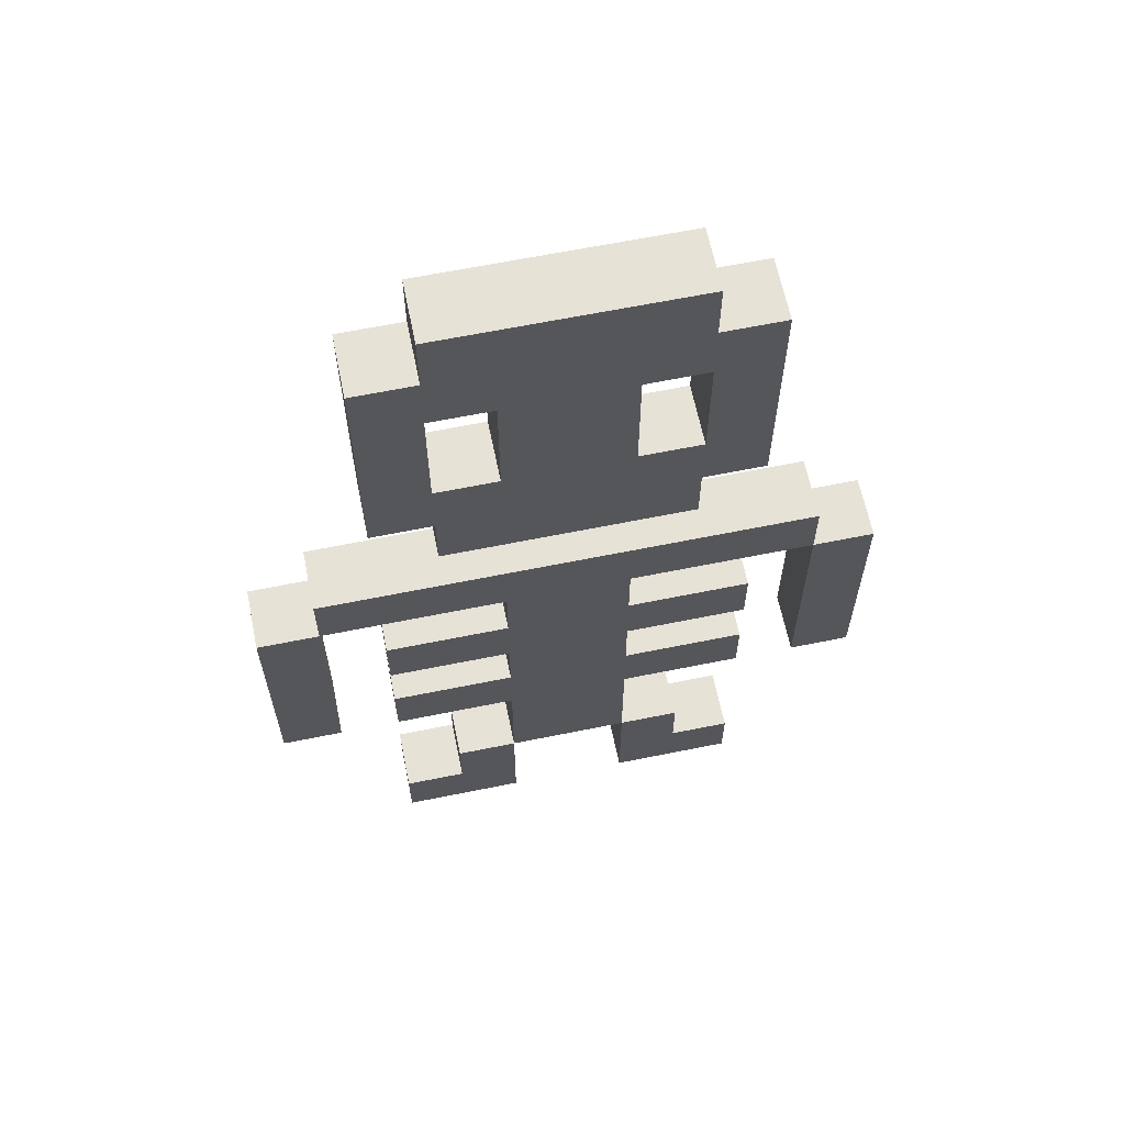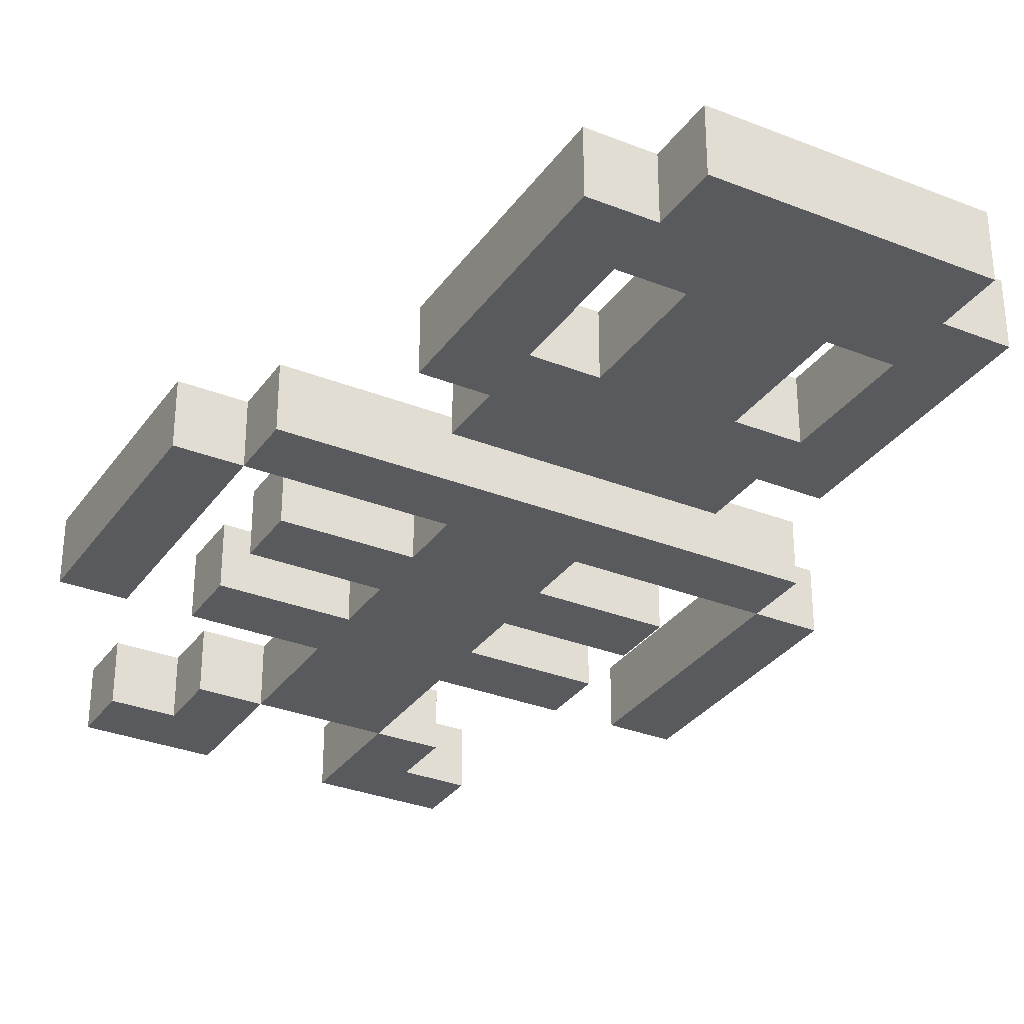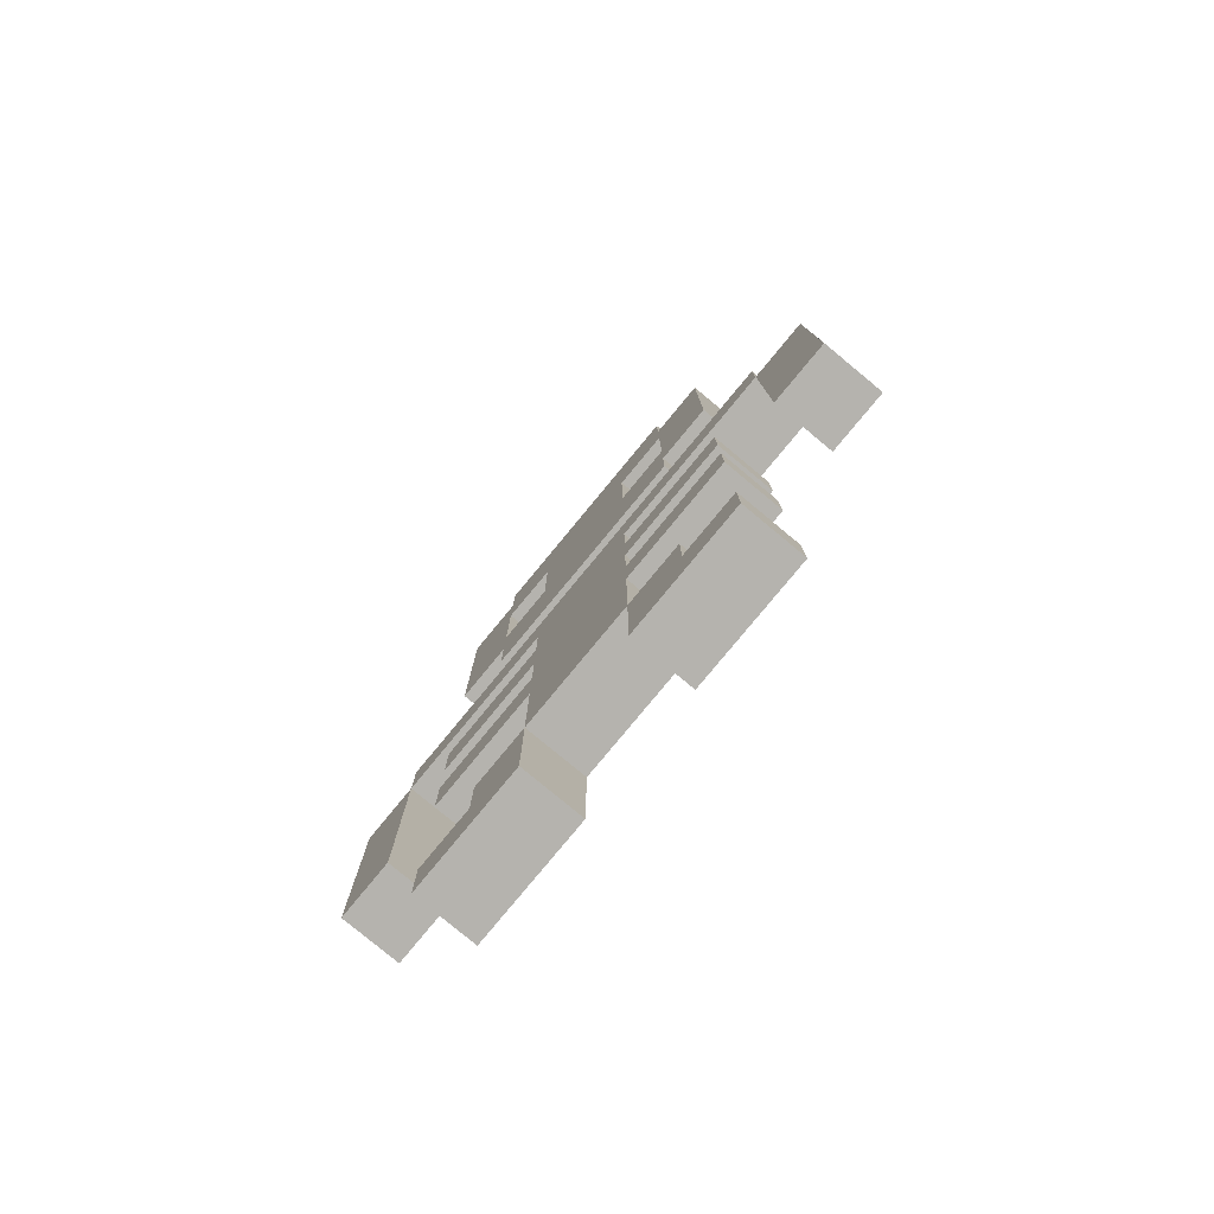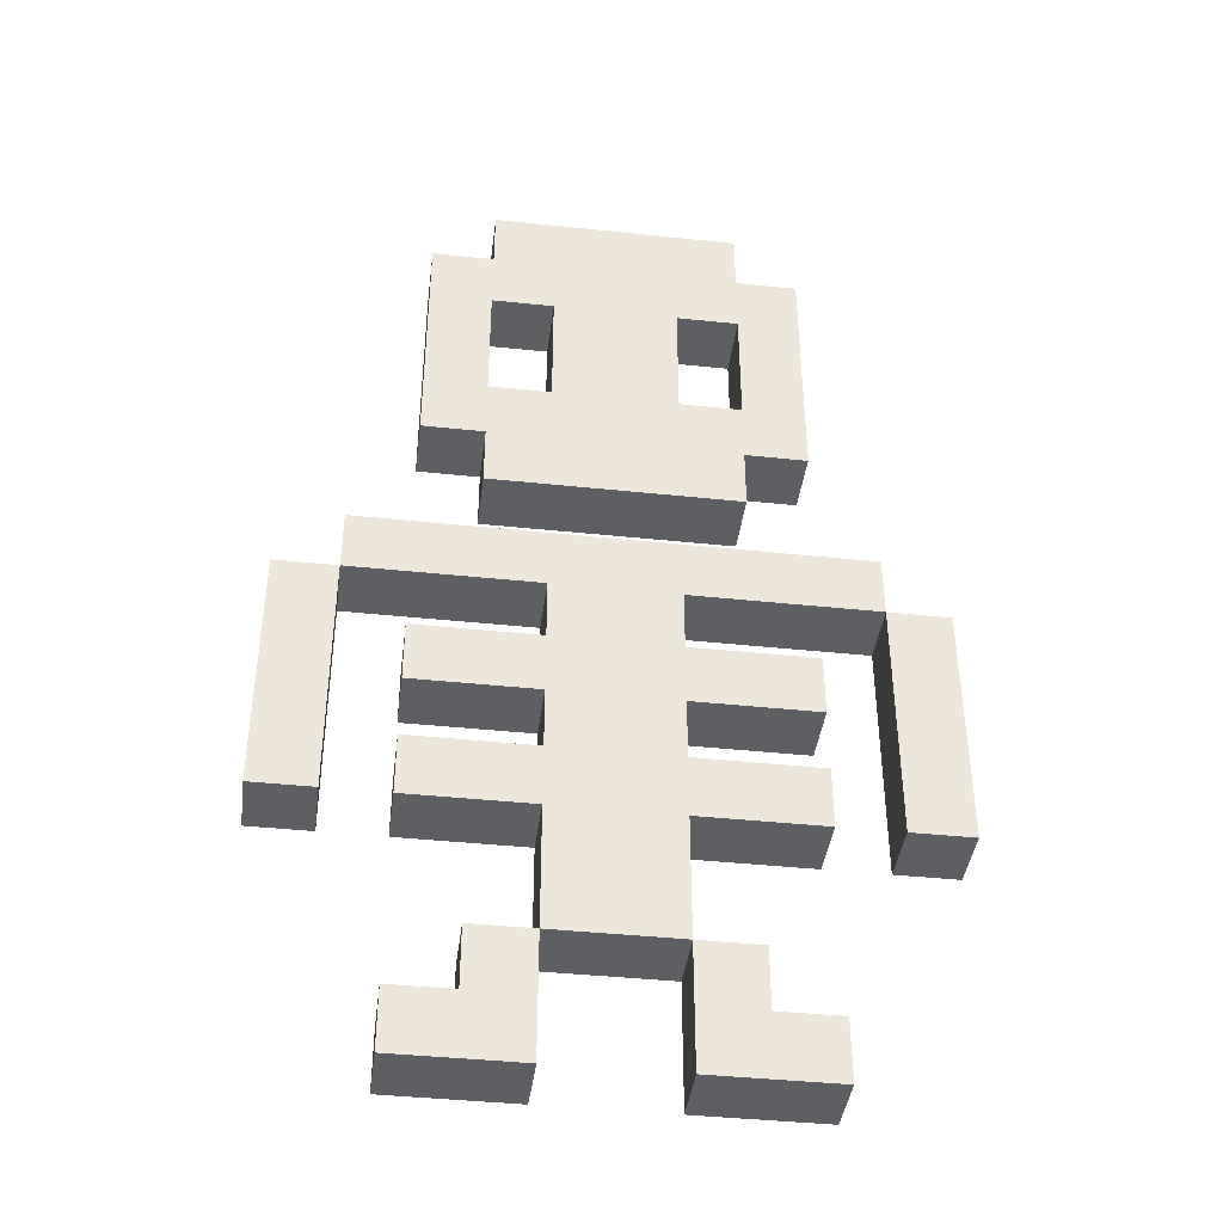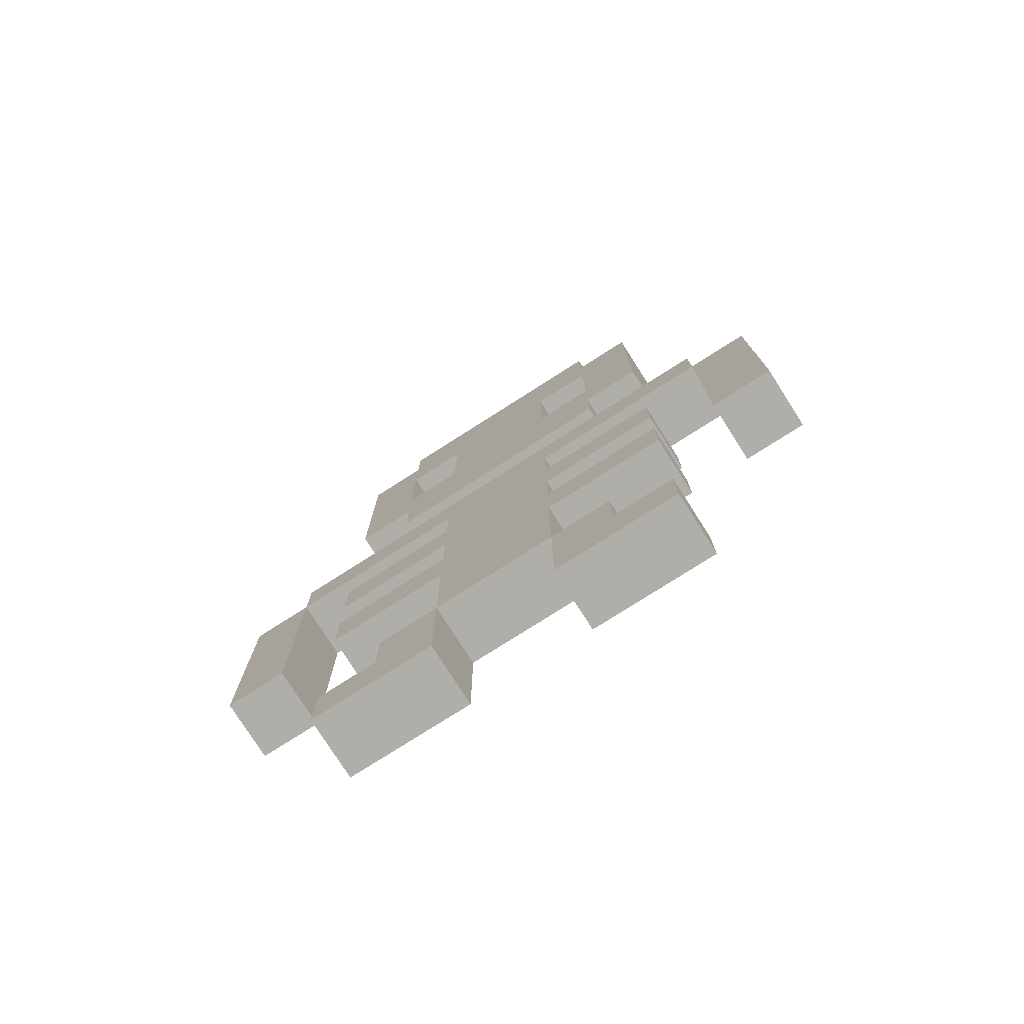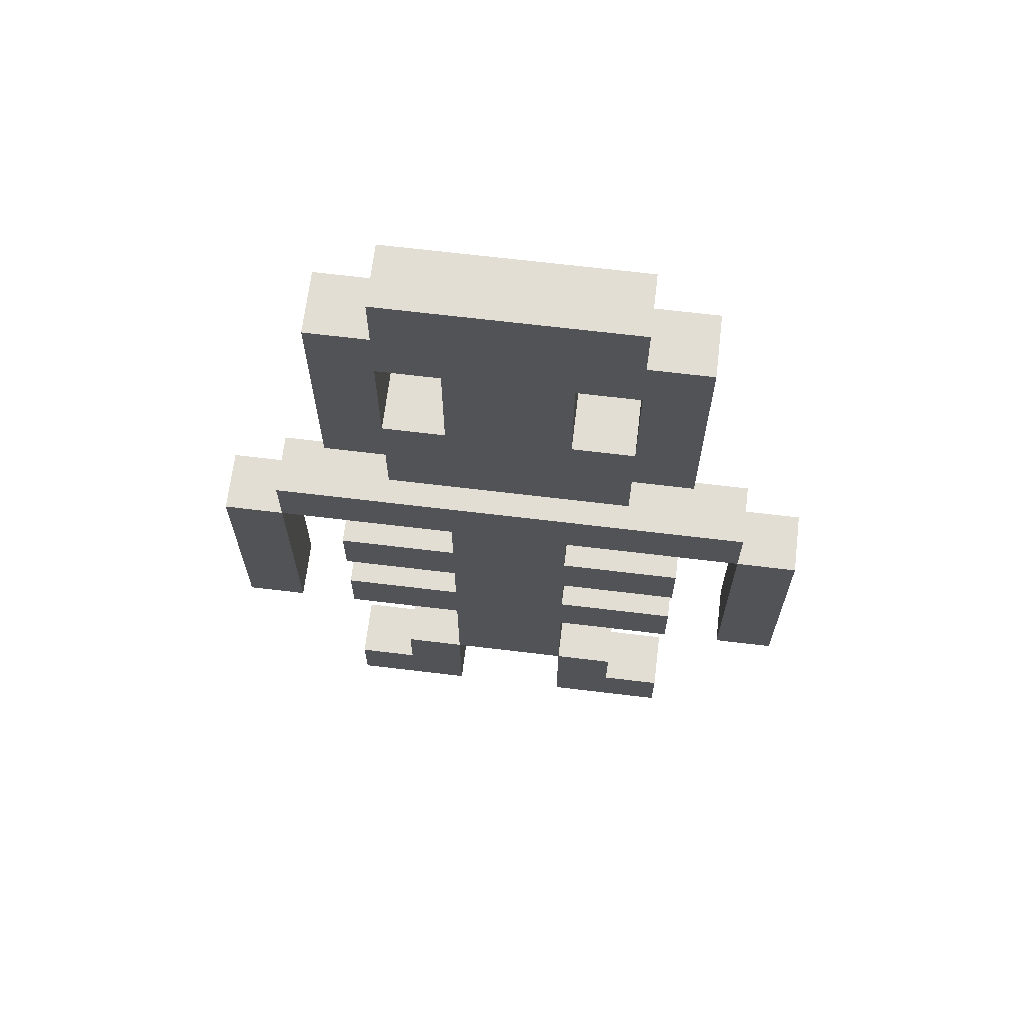
<metadata>
{"format":"obj","ext":"obj","renderer":"f3d","projection":"perspective","resolution":1024,"background":"white","views":[{"elev":63.6,"azim":168.4,"up":"+Y"},{"elev":-31.6,"azim":150.7,"up":"+Z"},{"elev":-79.9,"azim":-129.6,"up":"+Y"},{"elev":-41.4,"azim":172.7,"up":"+Y"},{"elev":-77.5,"azim":-147.5,"up":"+Y"},{"elev":67.2,"azim":-173.1,"up":"+Y"}]}
</metadata>
<code>
g Skeleton
v -5 4 0.5
v -5 4 -0.5
v -5 8 0.5
v -5 8 -0.5
v -4 8 0.5
v -4 8 -0.5
v -4 9 0.5
v -4 9 -0.5
v -3 0 0.5
v -3 0 -0.5
v -3 1 0.5
v -3 1 -0.5
v -3 4 0.5
v -3 4 -0.5
v -3 5 0.5
v -3 5 -0.5
v -3 6 0.5
v -3 6 -0.5
v -3 7 0.5
v -3 7 -0.5
v -3 11 0.5
v -3 11 -0.5
v -3 15 0.5
v -3 15 -0.5
v -2 1 0.5
v -2 1 -0.5
v -2 2 0.5
v -2 2 -0.5
v -2 10 0.5
v -2 10 -0.5
v -2 11 0.5
v -2 11 -0.5
v -2 15 0.5
v -2 15 -0.5
v -2 16 0.5
v -2 16 -0.5
v -1 2 0.5
v -1 2 -0.5
v -1 4 0.5
v -1 4 -0.5
v -1 5 0.5
v -1 5 -0.5
v -1 6 0.5
v -1 6 -0.5
v -1 7 0.5
v -1 7 -0.5
v -1 8 0.5
v -1 8 -0.5
v -1 12 0.5
v -1 12 -0.5
v -1 14 0.5
v -1 14 -0.5
v 1 0 0.5
v 1 0 -0.5
v 1 2 0.5
v 1 2 -0.5
v 2 12 0.5
v 2 12 -0.5
v 2 14 0.5
v 2 14 -0.5
v 4 4 0.5
v 4 4 -0.5
v 4 8 0.5
v 4 8 -0.5
v -4 4 0.5
v -4 4 -0.5
v -4 8 0.5
v -4 8 -0.5
v -2 12 0.5
v -2 12 -0.5
v -2 14 0.5
v -2 14 -0.5
v -1 0 0.5
v -1 0 -0.5
v -1 2 0.5
v -1 2 -0.5
v 1 2 0.5
v 1 2 -0.5
v 1 4 0.5
v 1 4 -0.5
v 1 5 0.5
v 1 5 -0.5
v 1 6 0.5
v 1 6 -0.5
v 1 7 0.5
v 1 7 -0.5
v 1 8 0.5
v 1 8 -0.5
v 1 12 0.5
v 1 12 -0.5
v 1 14 0.5
v 1 14 -0.5
v 2 1 0.5
v 2 1 -0.5
v 2 2 0.5
v 2 2 -0.5
v 2 10 0.5
v 2 10 -0.5
v 2 11 0.5
v 2 11 -0.5
v 2 15 0.5
v 2 15 -0.5
v 2 16 0.5
v 2 16 -0.5
v 3 0 0.5
v 3 0 -0.5
v 3 1 0.5
v 3 1 -0.5
v 3 4 0.5
v 3 4 -0.5
v 3 5 0.5
v 3 5 -0.5
v 3 6 0.5
v 3 6 -0.5
v 3 7 0.5
v 3 7 -0.5
v 3 11 0.5
v 3 11 -0.5
v 3 15 0.5
v 3 15 -0.5
v 4 8 0.5
v 4 8 -0.5
v 4 9 0.5
v 4 9 -0.5
v 5 4 0.5
v 5 4 -0.5
v 5 8 0.5
v 5 8 -0.5
v -5 4 0.5
v -5 8 0.5
v -4 4 0.5
v -4 8 0.5
v -4 9 0.5
v -3 0 0.5
v -3 1 0.5
v -3 4 0.5
v -3 5 0.5
v -3 6 0.5
v -3 7 0.5
v -3 11 0.5
v -3 15 0.5
v -2 1 0.5
v -2 2 0.5
v -2 10 0.5
v -2 11 0.5
v -2 12 0.5
v -2 14 0.5
v -2 15 0.5
v -2 16 0.5
v -1 0 0.5
v -1 2 0.5
v -1 4 0.5
v -1 5 0.5
v -1 6 0.5
v -1 7 0.5
v -1 8 0.5
v -1 12 0.5
v -1 14 0.5
v 1 0 0.5
v 1 2 0.5
v 1 4 0.5
v 1 5 0.5
v 1 6 0.5
v 1 7 0.5
v 1 8 0.5
v 1 12 0.5
v 1 14 0.5
v 2 1 0.5
v 2 2 0.5
v 2 10 0.5
v 2 11 0.5
v 2 12 0.5
v 2 14 0.5
v 2 15 0.5
v 2 16 0.5
v 3 0 0.5
v 3 1 0.5
v 3 4 0.5
v 3 5 0.5
v 3 6 0.5
v 3 7 0.5
v 3 11 0.5
v 3 15 0.5
v 4 4 0.5
v 4 8 0.5
v 4 9 0.5
v 5 4 0.5
v 5 8 0.5
v -5 4 -0.5
v -5 8 -0.5
v -4 4 -0.5
v -4 8 -0.5
v -4 9 -0.5
v -3 0 -0.5
v -3 1 -0.5
v -3 4 -0.5
v -3 5 -0.5
v -3 6 -0.5
v -3 7 -0.5
v -3 11 -0.5
v -3 15 -0.5
v -2 1 -0.5
v -2 2 -0.5
v -2 10 -0.5
v -2 11 -0.5
v -2 12 -0.5
v -2 14 -0.5
v -2 15 -0.5
v -2 16 -0.5
v -1 0 -0.5
v -1 2 -0.5
v -1 4 -0.5
v -1 5 -0.5
v -1 6 -0.5
v -1 7 -0.5
v -1 8 -0.5
v -1 12 -0.5
v -1 14 -0.5
v 1 0 -0.5
v 1 2 -0.5
v 1 4 -0.5
v 1 5 -0.5
v 1 6 -0.5
v 1 7 -0.5
v 1 8 -0.5
v 1 12 -0.5
v 1 14 -0.5
v 2 1 -0.5
v 2 2 -0.5
v 2 10 -0.5
v 2 11 -0.5
v 2 12 -0.5
v 2 14 -0.5
v 2 15 -0.5
v 2 16 -0.5
v 3 0 -0.5
v 3 1 -0.5
v 3 4 -0.5
v 3 5 -0.5
v 3 6 -0.5
v 3 7 -0.5
v 3 11 -0.5
v 3 15 -0.5
v 4 4 -0.5
v 4 8 -0.5
v 4 9 -0.5
v 5 4 -0.5
v 5 8 -0.5
v -3 0 0.5
v -1 0 0.5
v 1 0 0.5
v 3 0 0.5
v -3 0 -0.5
v -1 0 -0.5
v 1 0 -0.5
v 3 0 -0.5
v -1 2 0.5
v 1 2 0.5
v -1 2 -0.5
v 1 2 -0.5
v -5 4 0.5
v -4 4 0.5
v -3 4 0.5
v -1 4 0.5
v 1 4 0.5
v 3 4 0.5
v 4 4 0.5
v 5 4 0.5
v -5 4 -0.5
v -4 4 -0.5
v -3 4 -0.5
v -1 4 -0.5
v 1 4 -0.5
v 3 4 -0.5
v 4 4 -0.5
v 5 4 -0.5
v -3 6 0.5
v -1 6 0.5
v 1 6 0.5
v 3 6 0.5
v -3 6 -0.5
v -1 6 -0.5
v 1 6 -0.5
v 3 6 -0.5
v -4 8 0.5
v -1 8 0.5
v 1 8 0.5
v 4 8 0.5
v -4 8 -0.5
v -1 8 -0.5
v 1 8 -0.5
v 4 8 -0.5
v -2 10 0.5
v 2 10 0.5
v -2 10 -0.5
v 2 10 -0.5
v -3 11 0.5
v -2 11 0.5
v 2 11 0.5
v 3 11 0.5
v -3 11 -0.5
v -2 11 -0.5
v 2 11 -0.5
v 3 11 -0.5
v -2 14 0.5
v -1 14 0.5
v 1 14 0.5
v 2 14 0.5
v -2 14 -0.5
v -1 14 -0.5
v 1 14 -0.5
v 2 14 -0.5
v -3 1 0.5
v -2 1 0.5
v 2 1 0.5
v 3 1 0.5
v -3 1 -0.5
v -2 1 -0.5
v 2 1 -0.5
v 3 1 -0.5
v -2 2 0.5
v -1 2 0.5
v 1 2 0.5
v 2 2 0.5
v -2 2 -0.5
v -1 2 -0.5
v 1 2 -0.5
v 2 2 -0.5
v -3 5 0.5
v -1 5 0.5
v 1 5 0.5
v 3 5 0.5
v -3 5 -0.5
v -1 5 -0.5
v 1 5 -0.5
v 3 5 -0.5
v -3 7 0.5
v -1 7 0.5
v 1 7 0.5
v 3 7 0.5
v -3 7 -0.5
v -1 7 -0.5
v 1 7 -0.5
v 3 7 -0.5
v -5 8 0.5
v -4 8 0.5
v 4 8 0.5
v 5 8 0.5
v -5 8 -0.5
v -4 8 -0.5
v 4 8 -0.5
v 5 8 -0.5
v -4 9 0.5
v 4 9 0.5
v -4 9 -0.5
v 4 9 -0.5
v -2 12 0.5
v -1 12 0.5
v 1 12 0.5
v 2 12 0.5
v -2 12 -0.5
v -1 12 -0.5
v 1 12 -0.5
v 2 12 -0.5
v -3 15 0.5
v -2 15 0.5
v 2 15 0.5
v 3 15 0.5
v -3 15 -0.5
v -2 15 -0.5
v 2 15 -0.5
v 3 15 -0.5
v -2 16 0.5
v 2 16 0.5
v -2 16 -0.5
v 2 16 -0.5
f 3 2 1
f 4 2 3
f 7 6 5
f 8 6 7
f 11 10 9
f 12 10 11
f 15 14 13
f 16 14 15
f 19 18 17
f 20 18 19
f 23 22 21
f 24 22 23
f 27 26 25
f 28 26 27
f 31 30 29
f 32 30 31
f 35 34 33
f 36 34 35
f 39 38 37
f 40 38 39
f 43 42 41
f 44 42 43
f 47 46 45
f 48 46 47
f 51 50 49
f 52 50 51
f 55 54 53
f 56 54 55
f 59 58 57
f 60 58 59
f 63 62 61
f 64 62 63
f 65 66 67
f 67 66 68
f 69 70 71
f 71 70 72
f 73 74 75
f 75 74 76
f 77 78 79
f 79 78 80
f 81 82 83
f 83 82 84
f 85 86 87
f 87 86 88
f 89 90 91
f 91 90 92
f 93 94 95
f 95 94 96
f 97 98 99
f 99 98 100
f 101 102 103
f 103 102 104
f 105 106 107
f 107 106 108
f 109 110 111
f 111 110 112
f 113 114 115
f 115 114 116
f 117 118 119
f 119 118 120
f 121 122 123
f 123 122 124
f 125 126 127
f 127 126 128
f 131 130 129
f 132 130 131
f 142 135 134
f 145 141 140
f 146 141 145
f 147 141 146
f 148 141 147
f 150 143 142
f 150 142 134
f 151 143 150
f 152 137 136
f 153 137 152
f 154 139 138
f 155 139 154
f 156 133 132
f 157 145 144
f 157 146 145
f 158 149 148
f 158 148 147
f 160 155 154
f 160 153 152
f 160 156 155
f 160 154 153
f 160 152 151
f 161 156 160
f 162 156 161
f 163 156 162
f 164 156 163
f 165 133 156
f 165 156 164
f 166 157 144
f 166 158 157
f 167 149 158
f 167 158 166
f 168 160 159
f 169 160 168
f 170 166 144
f 171 166 170
f 172 166 171
f 173 149 167
f 174 149 173
f 175 149 174
f 176 168 159
f 177 168 176
f 178 162 161
f 179 162 178
f 180 164 163
f 181 164 180
f 182 172 171
f 182 174 173
f 182 173 172
f 183 174 182
f 185 133 165
f 186 133 185
f 187 185 184
f 188 185 187
f 189 190 191
f 191 190 192
f 194 195 202
f 200 201 205
f 205 201 206
f 206 201 207
f 207 201 208
f 202 203 210
f 194 202 210
f 210 203 211
f 196 197 212
f 212 197 213
f 198 199 214
f 214 199 215
f 192 193 216
f 204 205 217
f 205 206 217
f 208 209 218
f 207 208 218
f 214 215 220
f 212 213 220
f 215 216 220
f 213 214 220
f 211 212 220
f 220 216 221
f 221 216 222
f 222 216 223
f 223 216 224
f 216 193 225
f 224 216 225
f 204 217 226
f 217 218 226
f 218 209 227
f 226 218 227
f 219 220 228
f 228 220 229
f 204 226 230
f 230 226 231
f 231 226 232
f 227 209 233
f 233 209 234
f 234 209 235
f 219 228 236
f 236 228 237
f 221 222 238
f 238 222 239
f 223 224 240
f 240 224 241
f 231 232 242
f 233 234 242
f 232 233 242
f 242 234 243
f 225 193 245
f 245 193 246
f 244 245 247
f 247 245 248
f 253 250 249
f 254 250 253
f 255 252 251
f 256 252 255
f 259 258 257
f 260 258 259
f 269 262 261
f 270 262 269
f 271 264 263
f 272 264 271
f 273 266 265
f 274 266 273
f 275 268 267
f 276 268 275
f 281 278 277
f 282 278 281
f 283 280 279
f 284 280 283
f 289 286 285
f 290 286 289
f 291 288 287
f 292 288 291
f 295 294 293
f 296 294 295
f 301 298 297
f 302 298 301
f 303 300 299
f 304 300 303
f 309 306 305
f 310 306 309
f 311 308 307
f 312 308 311
f 313 314 317
f 317 314 318
f 315 316 319
f 319 316 320
f 321 322 325
f 325 322 326
f 323 324 327
f 327 324 328
f 329 330 333
f 333 330 334
f 331 332 335
f 335 332 336
f 337 338 341
f 341 338 342
f 339 340 343
f 343 340 344
f 345 346 349
f 349 346 350
f 347 348 351
f 351 348 352
f 353 354 355
f 355 354 356
f 357 358 361
f 361 358 362
f 359 360 363
f 363 360 364
f 365 366 369
f 369 366 370
f 367 368 371
f 371 368 372
f 373 374 375
f 375 374 376

</code>
